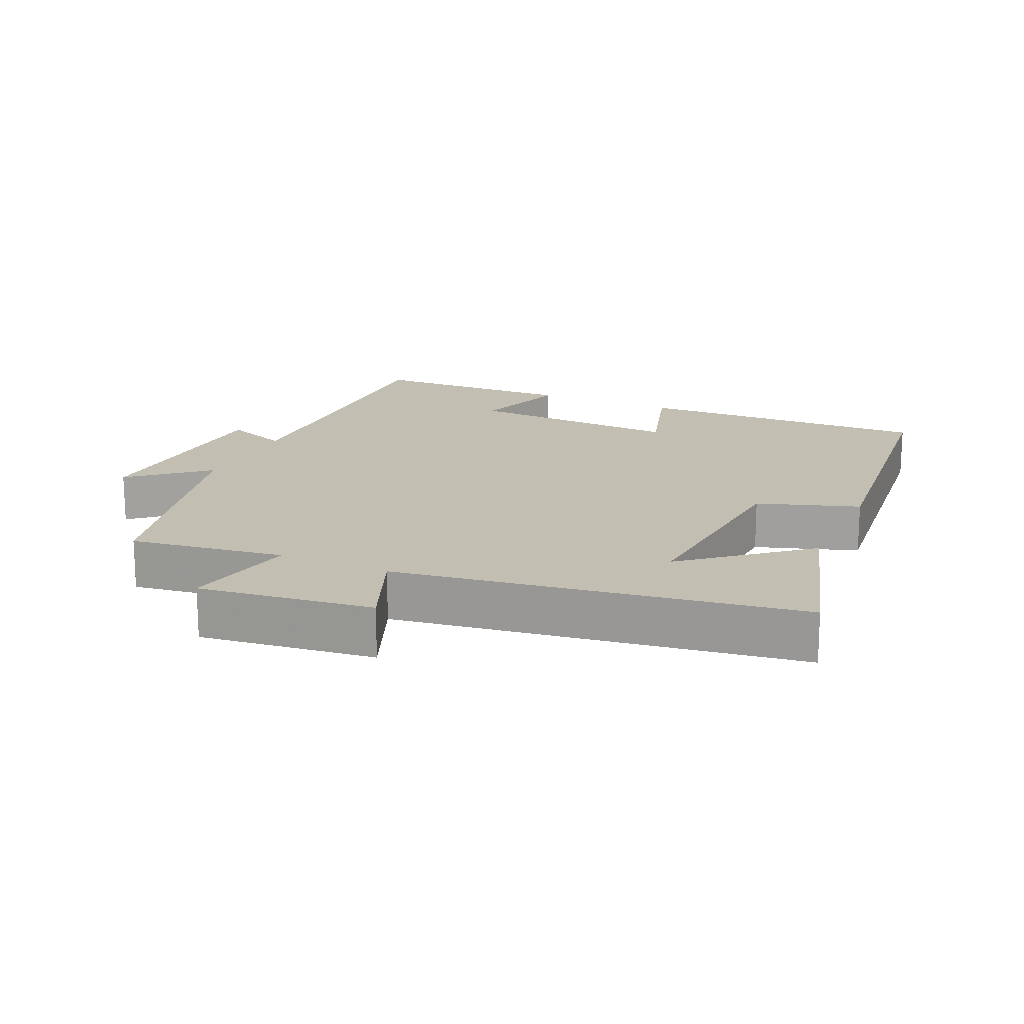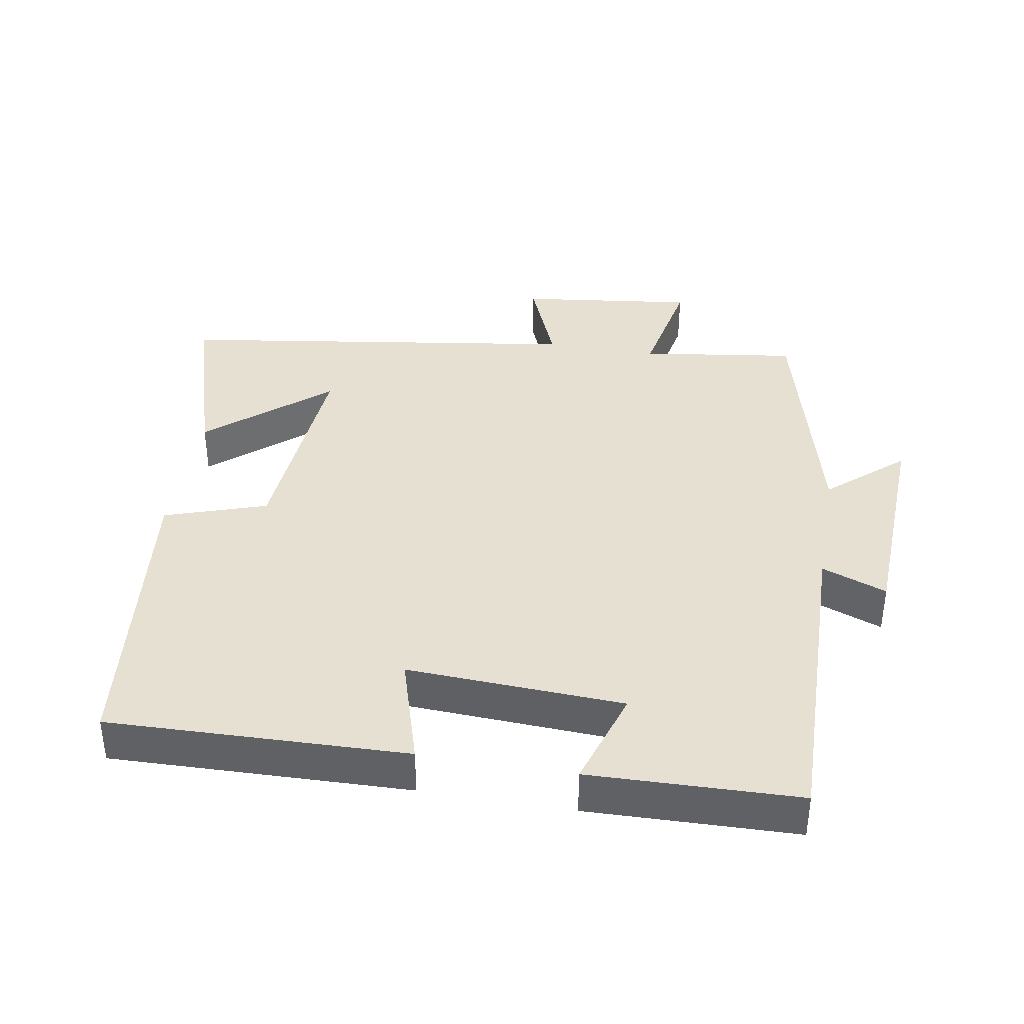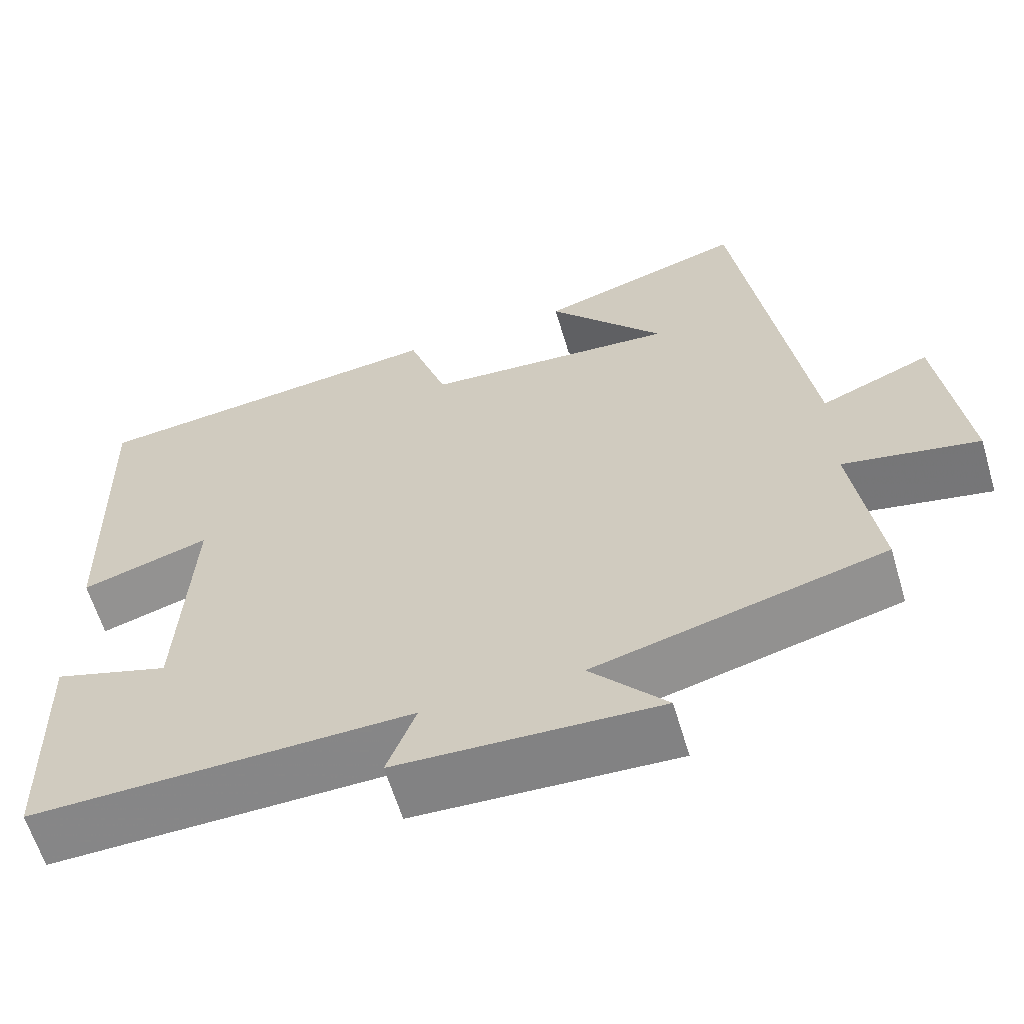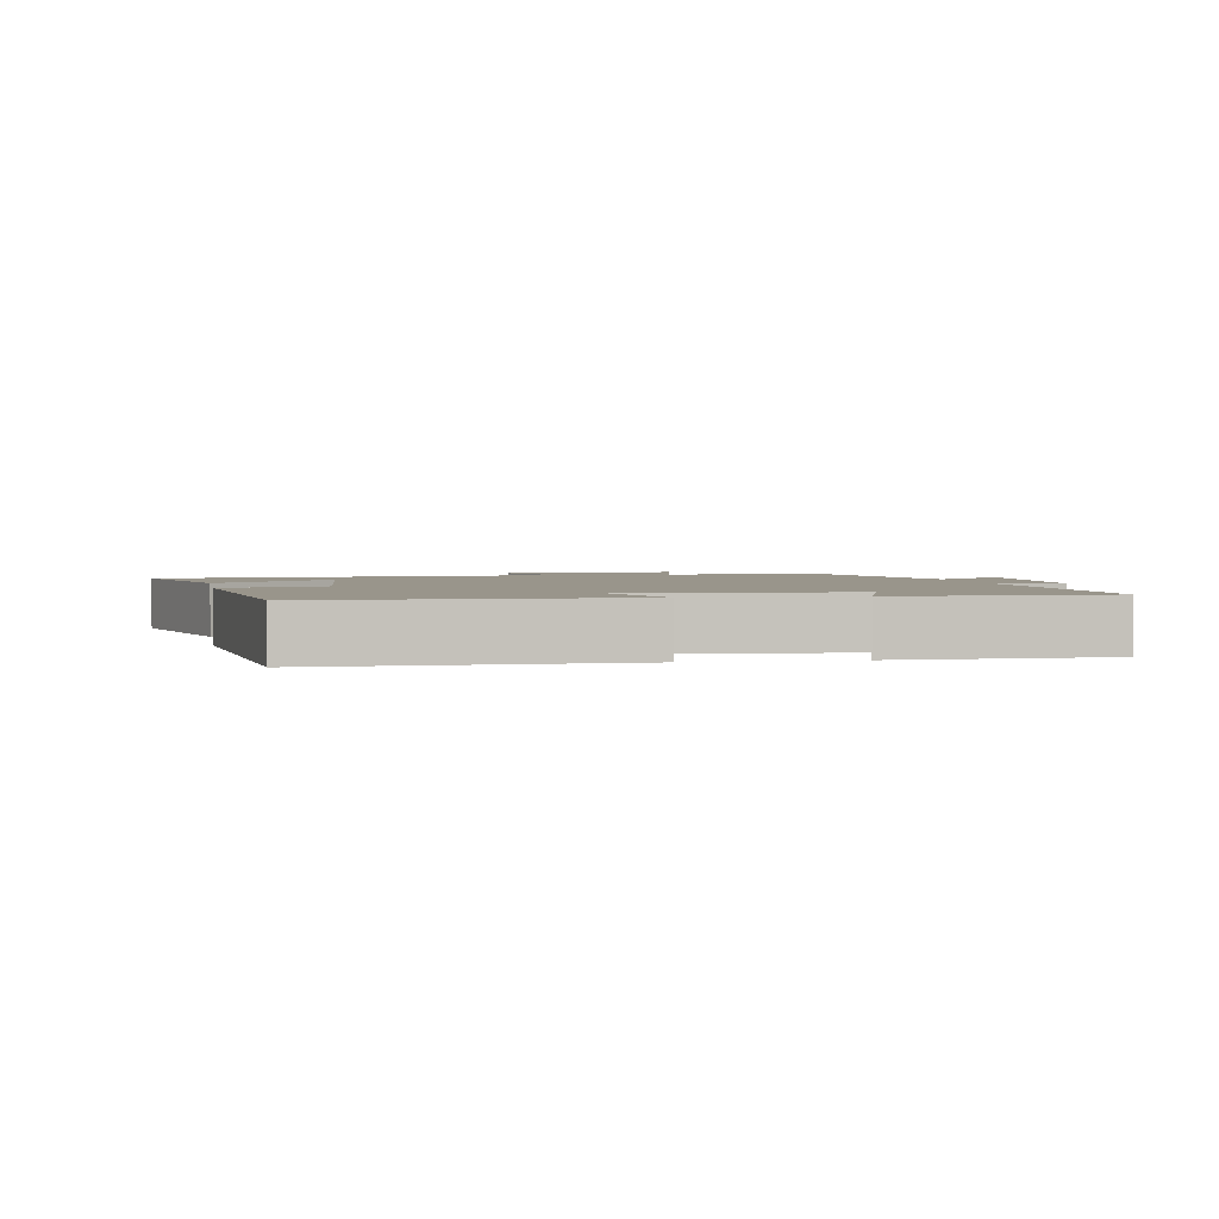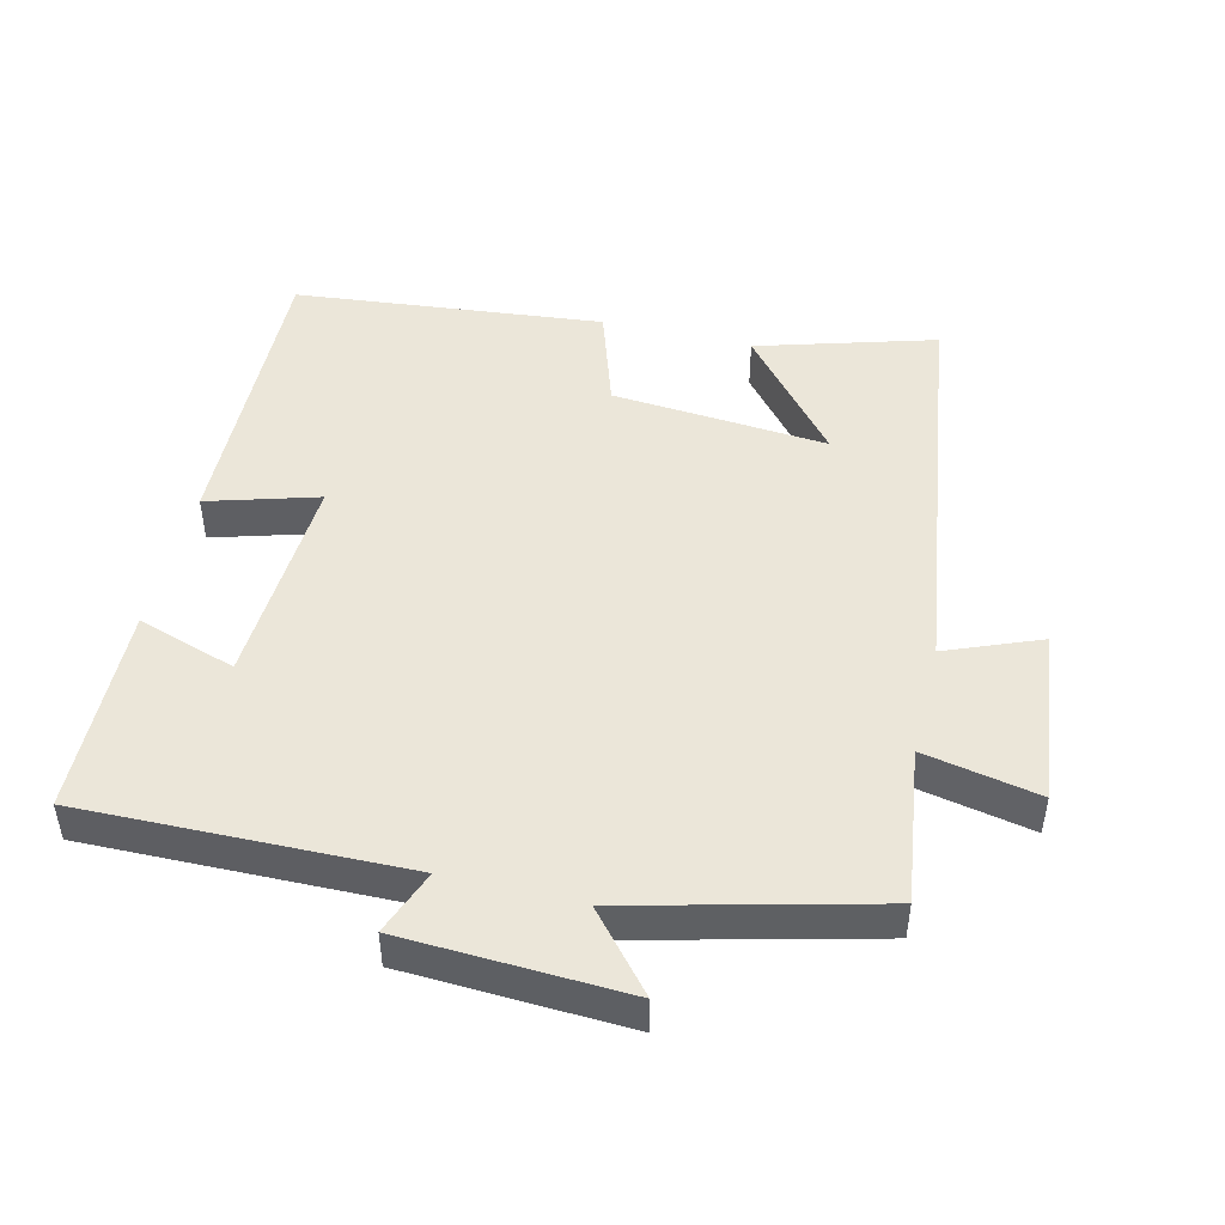
<metadata>
{"format":"obj","ext":"obj","renderer":"f3d","projection":"perspective","resolution":1024,"background":"white","views":[{"elev":17.4,"azim":-65.6,"up":"+Y"},{"elev":38.5,"azim":99.7,"up":"+Y"},{"elev":-61.8,"azim":-163.4,"up":"+Z"},{"elev":2.2,"azim":79.9,"up":"+Y"},{"elev":47.6,"azim":-166.2,"up":"+Y"}]}
</metadata>
<code>
v -0.413 0.07 0.577
v -0.155 0.07 0.5
v -0.3 0.07 0.328
v 0.014 0.07 0.352
v 0.063 0.07 0.5
v 0.512 0.07 0.452
v 0.5 0.07 0.017
v 0.34 0.07 0.065
v 0.356 0.07 -0.251
v 0.5 0.07 -0.205
v 0.492 0.07 -0.51
v 0.021 0.07 -0.5
v 0.057 0.07 -0.595
v -0.267 0.07 -0.609
v -0.173 0.07 -0.5
v -0.532 0.07 -0.409
v -0.5 0.07 -0.182
v -0.668 0.07 -0.215
v -0.636 0.07 0.041
v -0.5 0.07 -0.014
v -0.413 0 0.577
v -0.155 0 0.5
v -0.3 0 0.328
v 0.014 0 0.352
v 0.063 0 0.5
v 0.512 0 0.452
v 0.5 0 0.017
v 0.34 0 0.065
v 0.356 0 -0.251
v 0.5 0 -0.205
v 0.492 0 -0.51
v 0.021 0 -0.5
v 0.057 0 -0.595
v -0.267 0 -0.609
v -0.173 0 -0.5
v -0.532 0 -0.409
v -0.5 0 -0.182
v -0.668 0 -0.215
v -0.636 0 0.041
v -0.5 0 -0.014
f 17 18 19 20
f 17 20 1
f 15 16 17
f 15 17 1
f 12 13 14 15
f 12 15 1
f 9 10 11 12
f 8 9 12
f 5 6 7 8
f 4 5 8 12
f 3 4 12
f 1 2 3
f 1 3 12
f 40 39 38 37
f 21 40 37
f 37 36 35
f 21 37 35
f 35 34 33 32
f 21 35 32
f 32 31 30 29
f 32 29 28
f 28 27 26 25
f 32 28 25 24
f 32 24 23
f 23 22 21
f 32 23 21
f 1 21 22 2
f 2 22 23 3
f 3 23 24 4
f 4 24 25 5
f 5 25 26 6
f 6 26 27 7
f 7 27 28 8
f 8 28 29 9
f 9 29 30 10
f 10 30 31 11
f 11 31 32 12
f 12 32 33 13
f 13 33 34 14
f 14 34 35 15
f 15 35 36 16
f 16 36 37 17
f 17 37 38 18
f 18 38 39 19
f 19 39 40 20
f 20 40 21 1

</code>
